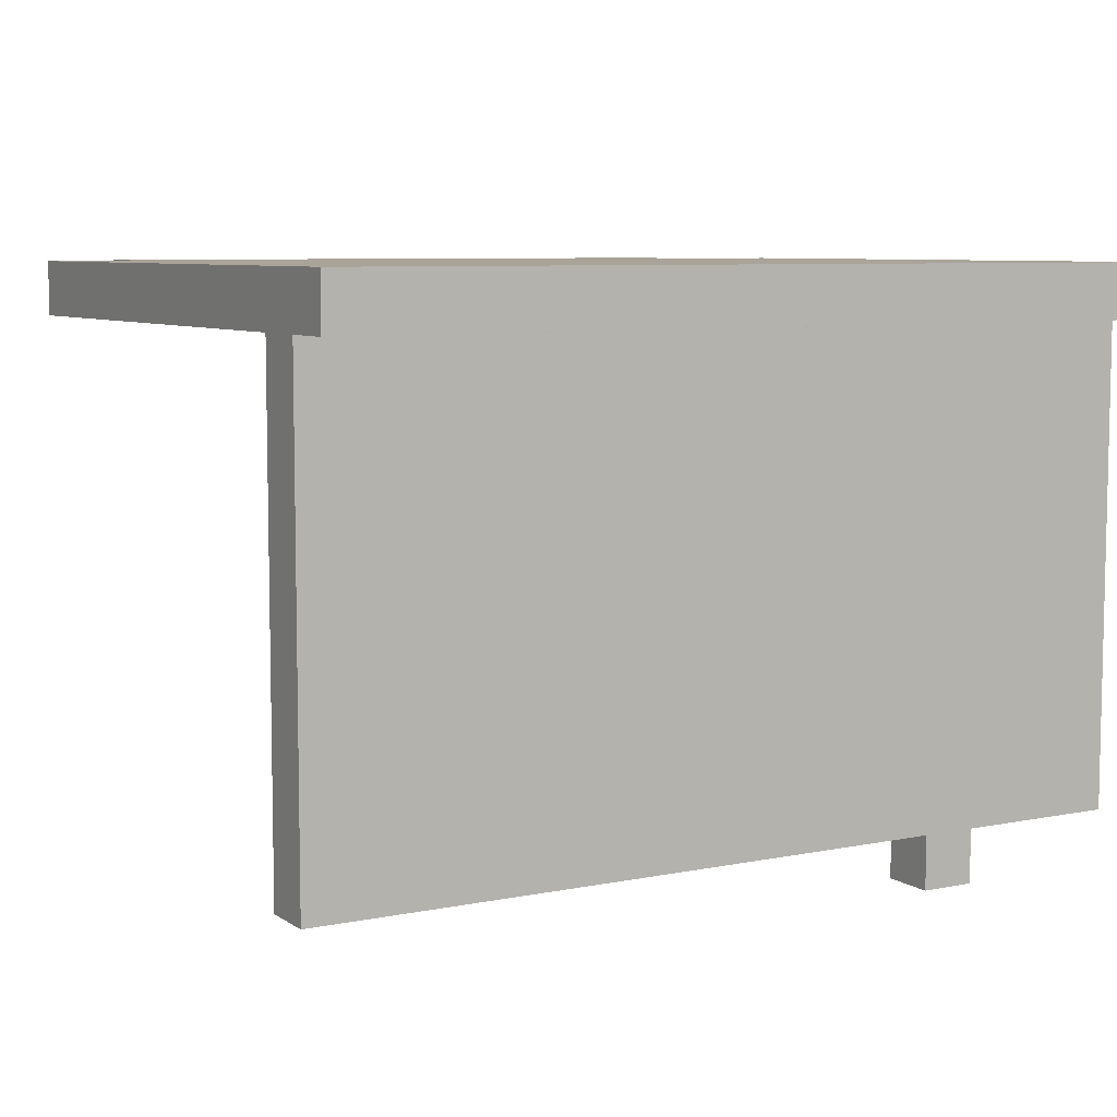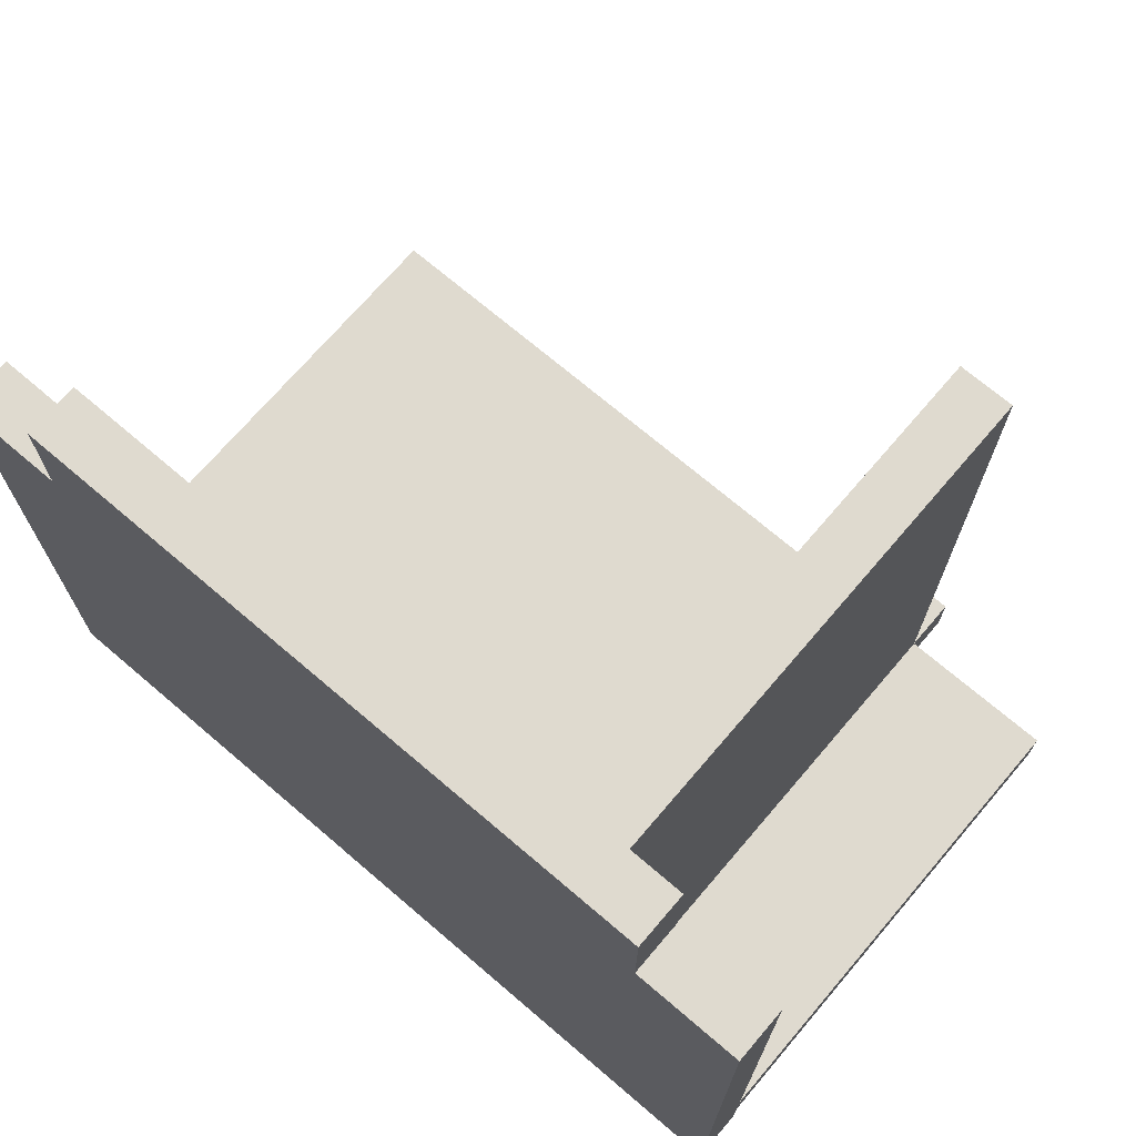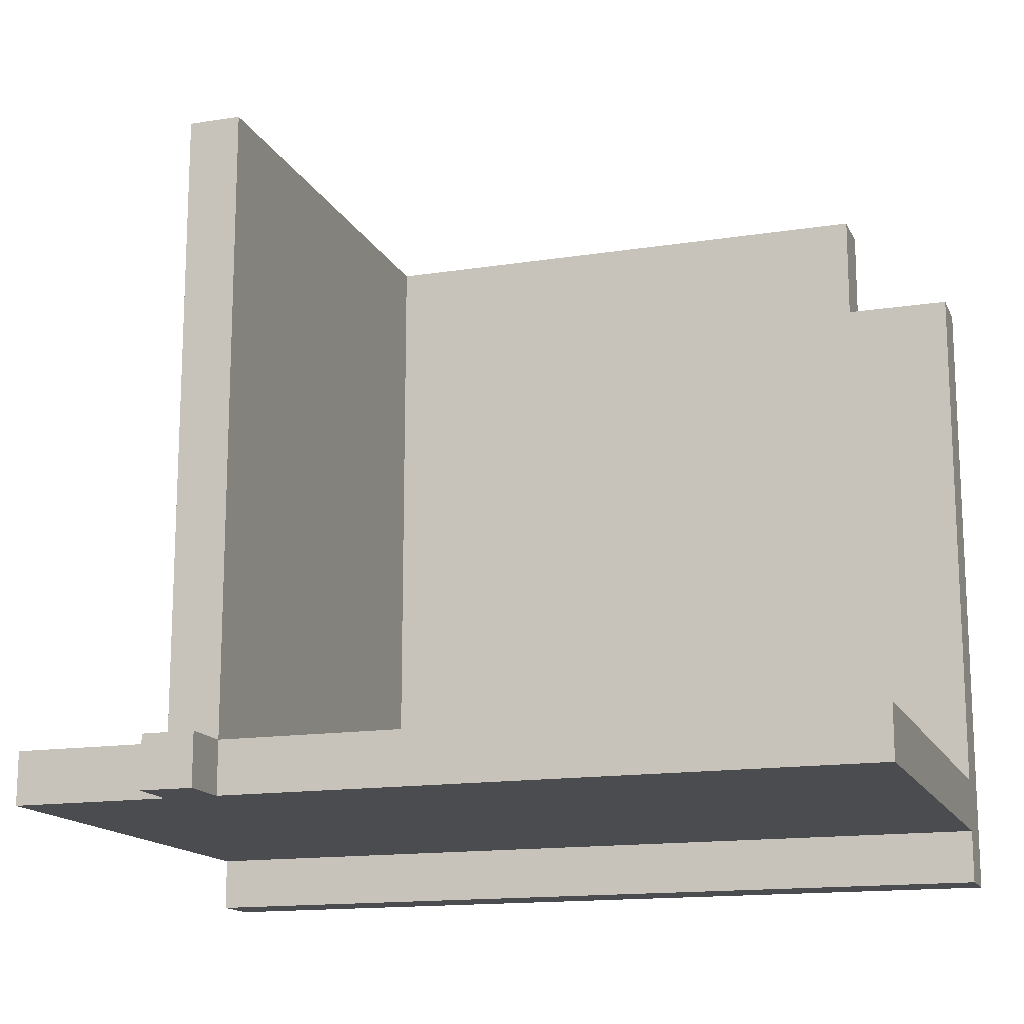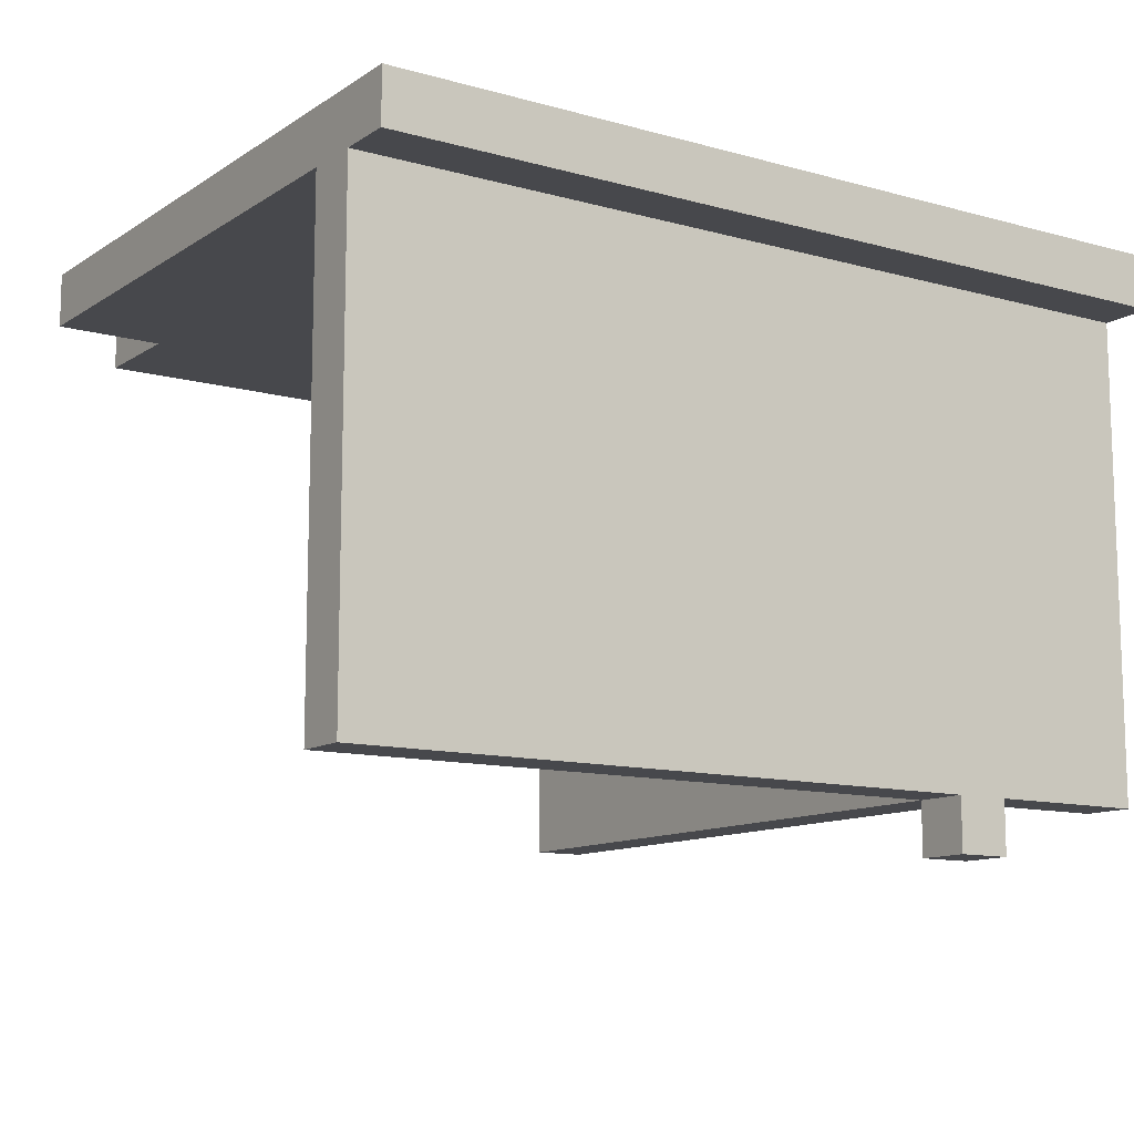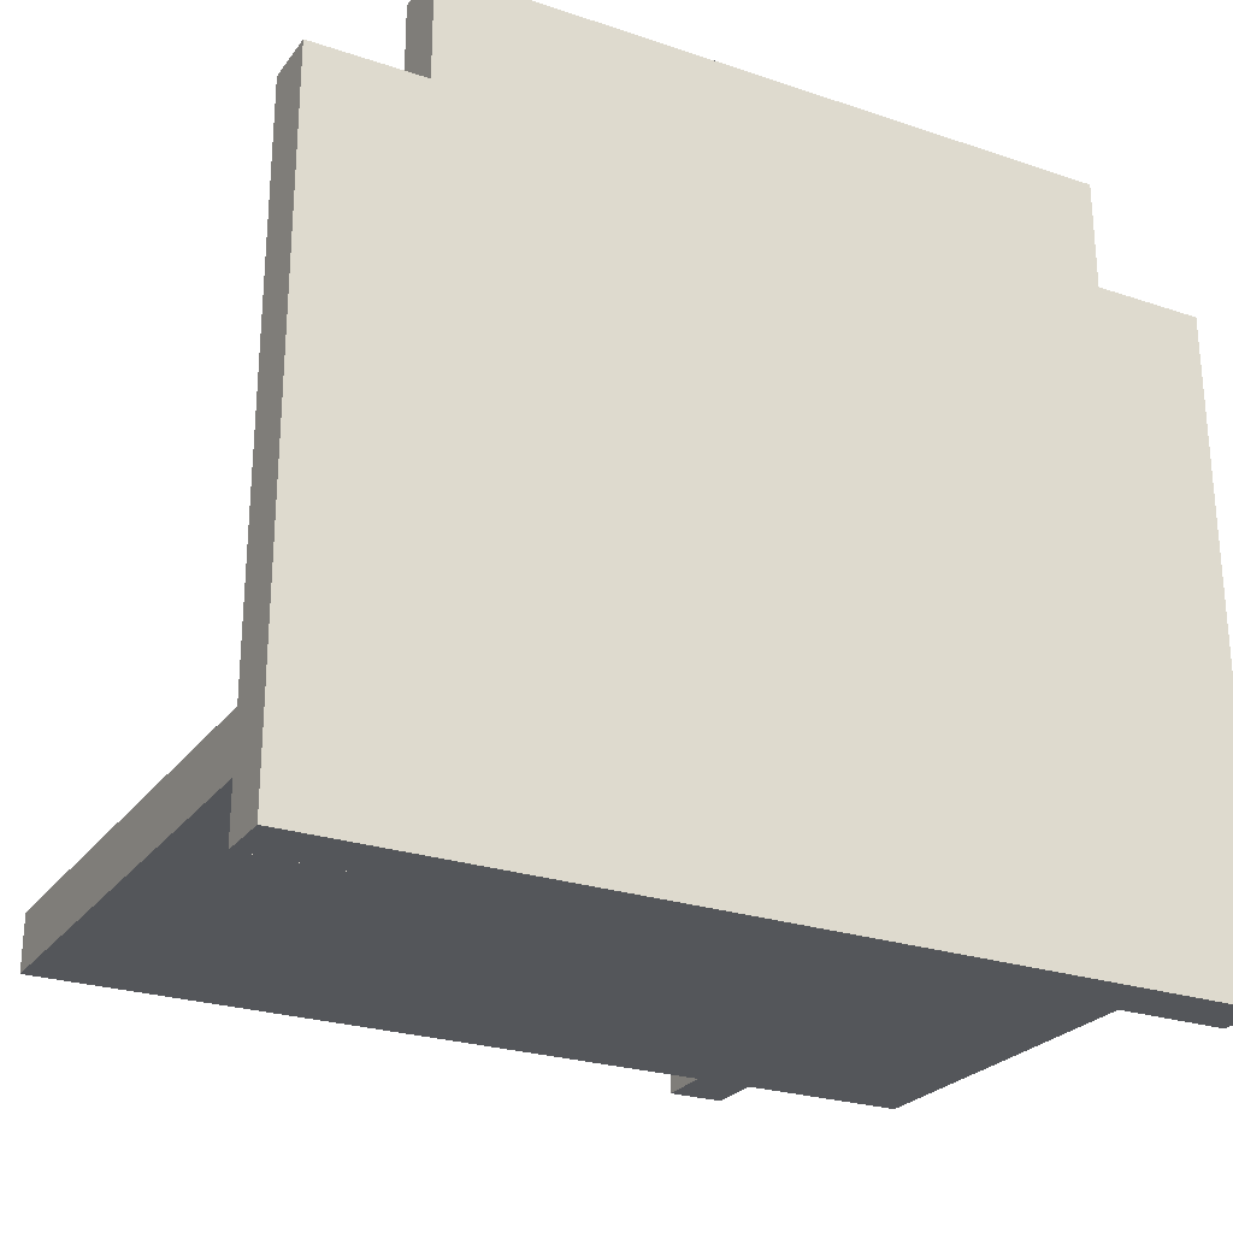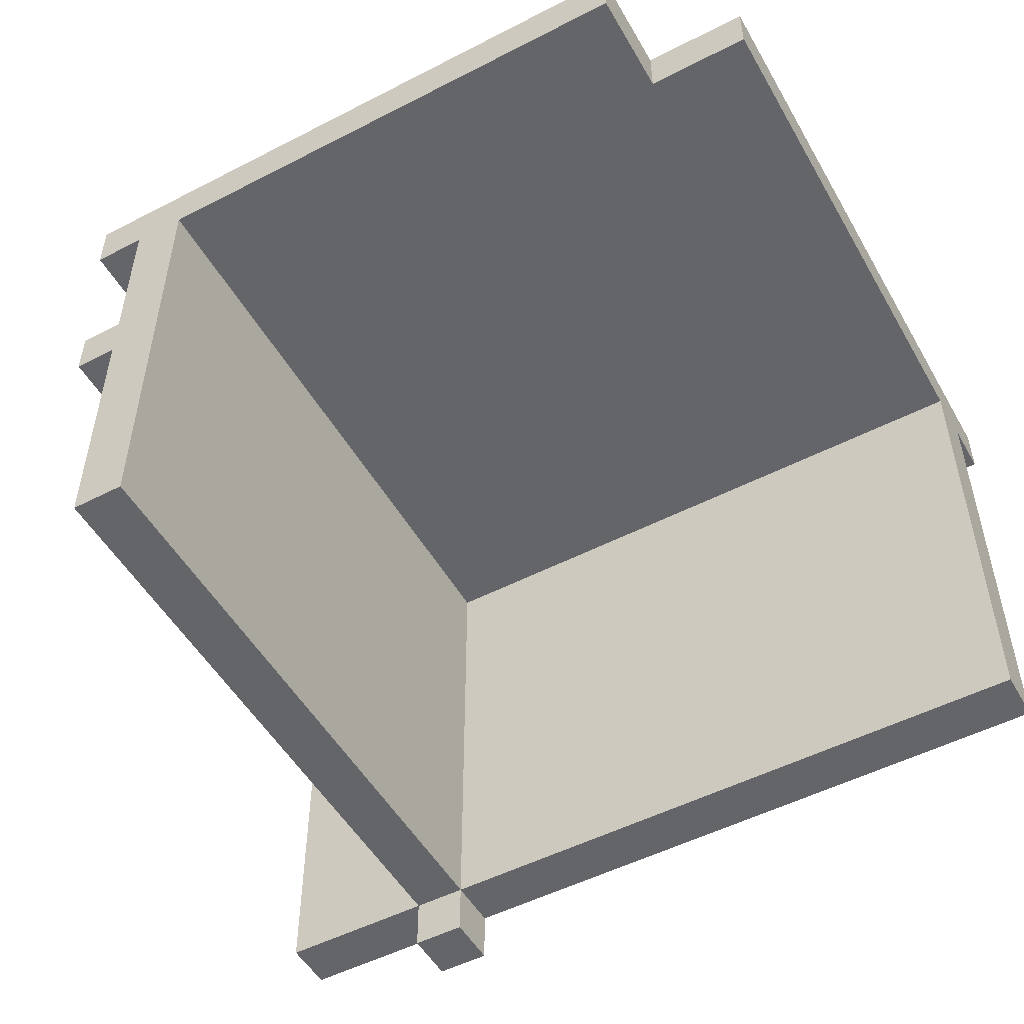
<metadata>
{"format":"obj","ext":"obj","renderer":"f3d","projection":"perspective","resolution":1024,"background":"white","views":[{"elev":7.3,"azim":149.9,"up":"+Y"},{"elev":70.9,"azim":-139.5,"up":"+Z"},{"elev":-15.1,"azim":18.4,"up":"+Z"},{"elev":-11.6,"azim":146.1,"up":"+Y"},{"elev":-25.6,"azim":151.9,"up":"+Z"},{"elev":-51.5,"azim":29.2,"up":"+Y"}]}
</metadata>
<code>
o
v -10.2 0.1 -5.4
v -10.2 0.1 -5.5
v -10.2 1 -4.4
v -10.2 1 -5.4
v -10.2 1 -5.5
v -10.2 1 -5.6
v -10.2 1.1 -4.4
v -10.2 1.1 -5.6
v -10 1 -4.2
v -10 1 -4.4
v -10 1.1 -4.2
v -10 1.1 -4.4
v -9.9 0 -5.4
v -9.9 0 -5.5
v -9.9 0.1 -4.2
v -9.9 0.1 -5.4
v -9.9 0.1 -5.5
v -9.9 1 -4.2
v -9.9 1 -5.4
v -9.8 0 -5.4
v -9.8 0 -5.5
v -9.8 0.1 -4.2
v -9.8 0.1 -5.4
v -9.8 0.1 -5.5
v -9.8 1 -4.2
v -9.8 1 -5.4
v -8.8 1 -4.2
v -8.8 1 -4.4
v -8.8 1.1 -4.2
v -8.8 1.1 -4.4
v -8.6 0.1 -5.4
v -8.6 0.1 -5.5
v -8.6 1 -4.4
v -8.6 1 -5.4
v -8.6 1 -5.5
v -8.6 1 -5.6
v -8.6 1.1 -4.4
v -8.6 1.1 -5.6
v -10 1 -4.2
v -10 1.1 -4.2
v -9.9 0.1 -4.2
v -9.9 1 -4.2
v -9.8 0.1 -4.2
v -9.8 1 -4.2
v -8.8 1 -4.2
v -8.8 1.1 -4.2
v -10.2 1 -4.4
v -10.2 1.1 -4.4
v -10 1 -4.4
v -10 1.1 -4.4
v -8.8 1 -4.4
v -8.8 1.1 -4.4
v -8.6 1 -4.4
v -8.6 1.1 -4.4
v -10.2 0.1 -5.4
v -10.2 1 -5.4
v -9.9 0 -5.4
v -9.9 0.1 -5.4
v -9.9 1 -5.4
v -9.8 0 -5.4
v -9.8 0.1 -5.4
v -9.8 1 -5.4
v -8.6 0.1 -5.4
v -8.6 1 -5.4
v -10.2 0.1 -5.5
v -10.2 1 -5.5
v -9.9 0 -5.5
v -9.9 0.1 -5.5
v -9.9 1 -5.5
v -9.8 0 -5.5
v -9.8 0.1 -5.5
v -9.8 1 -5.5
v -8.6 0.1 -5.5
v -8.6 1 -5.5
v -10.2 1 -5.6
v -10.2 1.1 -5.6
v -8.6 1 -5.6
v -8.6 1.1 -5.6
v -9.9 0 -5.4
v -9.8 0 -5.4
v -9.9 0 -5.5
v -9.8 0 -5.5
v -9.9 0.1 -4.2
v -9.8 0.1 -4.2
v -10.2 0.1 -5.4
v -9.9 0.1 -5.4
v -9.8 0.1 -5.4
v -8.6 0.1 -5.4
v -10.2 0.1 -5.5
v -9.9 0.1 -5.5
v -9.8 0.1 -5.5
v -8.6 0.1 -5.5
v -10 1 -4.2
v -9.9 1 -4.2
v -9.8 1 -4.2
v -8.8 1 -4.2
v -10.2 1 -4.4
v -10 1 -4.4
v -8.8 1 -4.4
v -8.6 1 -4.4
v -10.2 1 -5.4
v -9.9 1 -5.4
v -9.8 1 -5.4
v -8.6 1 -5.4
v -10.2 1 -5.5
v -9.9 1 -5.5
v -9.8 1 -5.5
v -8.6 1 -5.5
v -10.2 1 -5.6
v -8.6 1 -5.6
v -10 1.1 -4.2
v -8.8 1.1 -4.2
v -10.2 1.1 -4.4
v -10 1.1 -4.4
v -8.8 1.1 -4.4
v -8.6 1.1 -4.4
v -10.2 1.1 -5.6
v -8.6 1.1 -5.6
f 4 2 1
f 5 2 4
f 7 4 3
f 7 6 5
f 7 5 4
f 8 6 7
f 11 10 9
f 12 10 11
f 16 14 13
f 17 14 16
f 18 16 15
f 19 16 18
f 20 21 23
f 23 21 24
f 22 23 25
f 25 23 26
f 27 28 29
f 29 28 30
f 31 32 34
f 34 32 35
f 33 34 37
f 35 36 37
f 34 35 37
f 37 36 38
f 42 40 39
f 43 42 41
f 44 40 42
f 44 42 43
f 45 40 44
f 46 40 45
f 49 48 47
f 50 48 49
f 53 52 51
f 54 52 53
f 58 56 55
f 59 56 58
f 60 58 57
f 61 58 60
f 63 62 61
f 64 62 63
f 65 66 68
f 68 66 69
f 67 68 70
f 68 69 71
f 70 68 71
f 71 69 72
f 71 72 73
f 73 72 74
f 75 76 77
f 77 76 78
f 81 80 79
f 82 80 81
f 86 84 83
f 87 84 86
f 89 86 85
f 90 86 89
f 91 88 87
f 92 88 91
f 98 94 93
f 99 96 95
f 101 98 97
f 102 94 98
f 102 98 101
f 103 100 99
f 103 99 95
f 104 100 103
f 109 106 105
f 109 108 107
f 109 107 106
f 110 108 109
f 111 112 114
f 114 112 115
f 113 114 117
f 115 116 117
f 114 115 117
f 117 116 118

</code>
